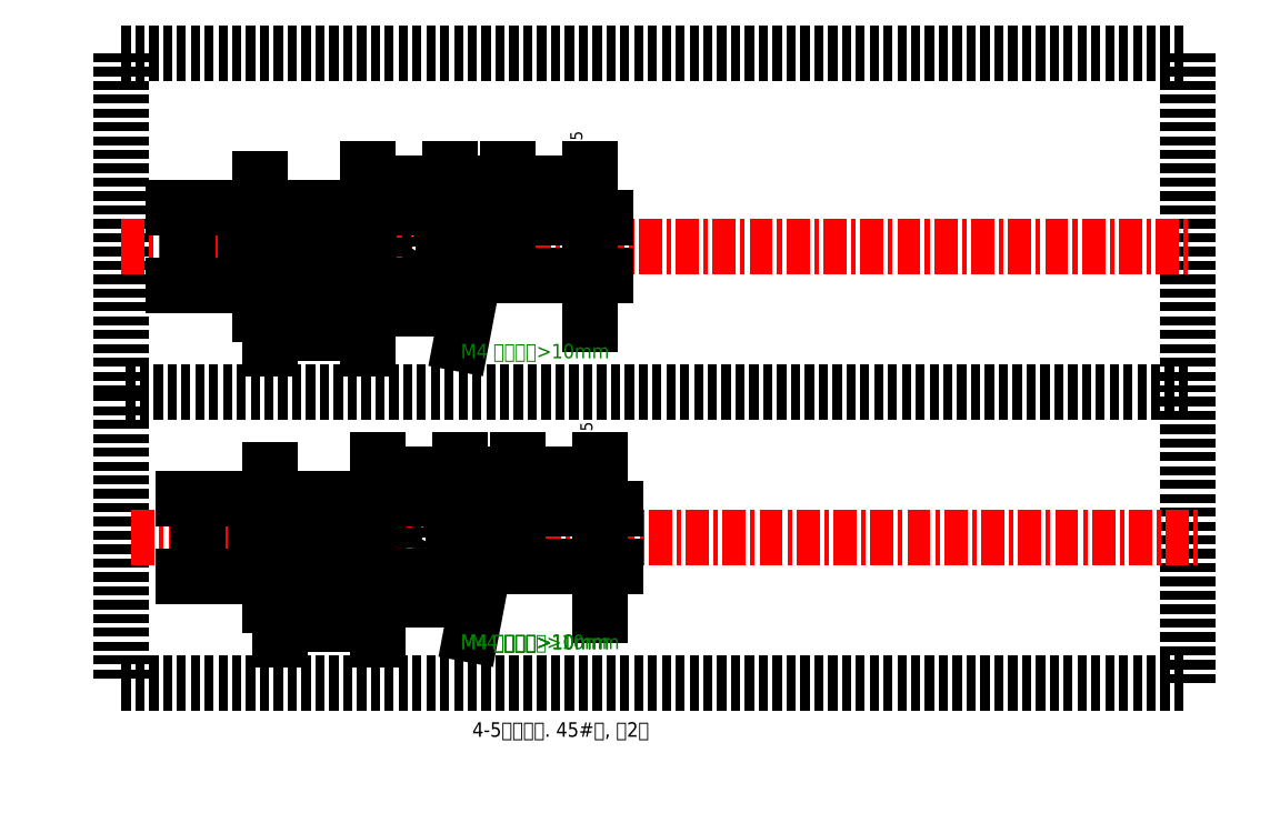
<metadata>
{"format":"dxf","ext":"dxf","renderer":"ezdxf+matplotlib","layout":"modelspace","background":"white","min_lineweight":24,"dpi":150}
</metadata>
<code>
0
SECTION
2
ENTITIES
0
LINE
8
虚线
10
10
20
150
11
230
21
150
0
LINE
8
虚线
10
230
20
150
11
230
21
80
0
LINE
8
虚线
10
230
20
80
11
10
21
80
0
LINE
8
虚线
10
10
20
80
11
10
21
20
0
LINE
8
虚线
10
10
20
20
11
230
21
20
0
LINE
8
虚线
10
230
20
20
11
230
21
80
0
LINE
8
虚线
10
10
20
150
11
10
21
80
0
LINE
8
中心线
10
10
20
110
11
230
21
110
0
LINE
8
0
10
89.73
20
116
11
77.73
21
116
0
LINE
8
0
10
89.73
20
104
11
77.73
21
104
0
LINE
8
0
10
89.73
20
116
11
89.73
21
104
0
CIRCLE
8
0
10
77.73
20
110
40
0
0
LINE
8
0
10
77.73
20
102
11
77.73
21
118
0
LINE
8
0
10
77.73
20
118
11
60.73
21
118
0
LINE
8
0
10
77.73
20
102
11
60.73
21
102
0
LINE
8
0
10
60.73
20
102
11
60.73
21
118
0
LINE
8
0
10
56.73
20
106
11
56.73
21
114
0
LINE
8
0
10
40.73
20
113
11
56.73
21
113
0
LINE
8
0
10
40.73
20
107
11
56.73
21
107
0
LINE
8
0
10
42.17
20
106
11
40.73
21
107
0
LINE
8
0
10
40.73
20
107
11
40.73
21
113
0
LINE
8
0
10
40.73
20
113
11
42.17
21
114
0
LINE
8
0
10
60.73
20
114
11
42.17
21
114
0
LINE
8
0
10
60.73
20
106
11
42.17
21
106
0
LINE
8
0
10
40.73
20
113
11
40.73
21
107
0
LINE
8
0
10
42.17
20
114
11
42.17
21
106
0
DIMENSION
8
标注
2
*D1
10
56.73
20
97.27
30
0
11
58.73
21
99.77
31
0
70
   32
71
    5
3
Standard
53
0
210
0
220
0
230
1
13
60.73
23
102
33
0
14
56.73
24
106
34
0
0
DIMENSION
8
标注
2
*D2
10
40.73
20
92.08
30
0
11
50.73
21
94.58
31
0
70
   32
71
    5
3
Standard
53
0
210
0
220
0
230
1
13
60.73
23
102
33
0
14
40.73
24
107
34
0
0
DIMENSION
8
标注
2
*D3
10
77.73
20
123
30
0
11
69.23
21
125.5
31
0
70
   32
71
    5
3
Standard
53
0
210
0
220
0
230
1
13
60.73
23
118
33
0
14
77.73
24
118
34
0
0
DIMENSION
8
标注
2
*D4
10
38.68
20
106
30
0
11
36.18
21
110
31
0
70
   32
1
M8
71
    5
3
Standard
53
0
210
0
220
0
230
1
13
42.17
23
114
33
0
14
42.17
24
106
34
0
50
90
0
DIMENSION
8
标注
2
*D5
10
106.6
20
104
30
0
11
104.1
21
110
31
0
70
   32
1
%%C12%%P0.025
71
    5
3
Standard
53
0
210
0
220
0
230
1
13
89.73
23
116
33
0
14
89.73
24
104
34
0
50
90
0
DIMENSION
8
标注
2
*D6
10
23.73
20
102
30
0
11
21.23
21
110
31
0
70
   32
1
%%C<>
71
    5
3
Standard
53
0
210
0
220
0
230
1
13
60.73
23
118
33
0
14
60.73
24
102
34
0
50
90
0
DIMENSION
8
标注
2
*D7
10
89.73
20
123
30
0
11
83.73
21
125.5
31
0
70
   32
1
9.6%%P0.2
71
    5
3
Standard
53
0
210
0
220
0
230
1
13
77.73
23
118
33
0
14
89.73
24
116
34
0
0
LINE
8
虚线
10
66.49
20
108
11
65.4
21
110
0
LINE
8
虚线
10
65.4
20
110
11
66.49
21
112
0
LINE
8
虚线
10
89.73
20
112
11
66.49
21
112
0
LINE
8
虚线
10
89.73
20
108
11
66.49
21
108
0
LINE
8
虚线
10
66.49
20
112
11
66.49
21
108
0
LEADER
8
标注
3
Standard
71
    1
72
    0
73
    3
74
    0
75
    0
40
1
41
10
76
2
76
2
10
83.42
20
108
30
0
10
80
20
90
30
0
0
MTEXT
8
标注
10
80
20
90
30
0
40
3
41
40.75
71
    1
72
    1
1
M4 螺纹深度>10mm
7
wqy-unicode
210
0
220
0
230
1
50
0
73
    2
44
1
0
LINE
8
中心线
10
12.08
20
50
11
232.1
21
50
0
LINE
8
0
10
91.8
20
56
11
79.8
21
56
0
LINE
8
0
10
91.8
20
44
11
79.8
21
44
0
LINE
8
0
10
91.8
20
56
11
91.8
21
44
0
CIRCLE
8
0
10
79.8
20
50
40
0
0
LINE
8
0
10
79.8
20
42
11
79.8
21
58
0
LINE
8
0
10
79.8
20
58
11
62.8
21
58
0
LINE
8
0
10
79.8
20
42
11
62.8
21
42
0
LINE
8
0
10
62.8
20
42
11
62.8
21
58
0
LINE
8
0
10
58.8
20
46
11
58.8
21
54
0
LINE
8
0
10
42.8
20
53
11
58.8
21
53
0
LINE
8
0
10
42.8
20
47
11
58.8
21
47
0
LINE
8
0
10
44.25
20
46
11
42.8
21
47
0
LINE
8
0
10
42.8
20
47
11
42.8
21
53
0
LINE
8
0
10
42.8
20
53
11
44.25
21
54
0
LINE
8
0
10
62.8
20
54
11
44.25
21
54
0
LINE
8
0
10
62.8
20
46
11
44.25
21
46
0
LINE
8
0
10
42.8
20
53
11
42.8
21
47
0
LINE
8
0
10
44.25
20
54
11
44.25
21
46
0
DIMENSION
8
标注
2
*D9
10
58.8
20
37.27
30
0
11
60.8
21
39.77
31
0
70
   32
71
    5
3
Standard
53
0
210
0
220
0
230
1
13
62.8
23
42
33
0
14
58.8
24
46
34
0
0
DIMENSION
8
标注
2
*D10
10
42.8
20
32.08
30
0
11
52.8
21
34.58
31
0
70
   32
71
    5
3
Standard
53
0
210
0
220
0
230
1
13
62.8
23
42
33
0
14
42.8
24
47
34
0
0
DIMENSION
8
标注
2
*D11
10
40.76
20
46
30
0
11
38.26
21
50
31
0
70
   32
1
M8
71
    5
3
Standard
53
0
210
0
220
0
230
1
13
44.25
23
54
33
0
14
44.25
24
46
34
0
50
90
0
DIMENSION
8
标注
2
*D12
10
108.7
20
44
30
0
11
106.2
21
50
31
0
70
   32
1
%%C12%%P0.025
71
    5
3
Standard
53
0
210
0
220
0
230
1
13
91.8
23
56
33
0
14
91.8
24
44
34
0
50
90
0
DIMENSION
8
标注
2
*D13
10
25.8
20
42
30
0
11
23.3
21
50
31
0
70
   32
1
%%C<>
71
    5
3
Standard
53
0
210
0
220
0
230
1
13
62.8
23
58
33
0
14
62.8
24
42
34
0
50
90
0
DIMENSION
8
标注
2
*D14
10
91.8
20
63.03
30
0
11
85.8
21
65.53
31
0
70
   32
1
9.6%%P0.2
71
    5
3
Standard
53
0
210
0
220
0
230
1
13
79.8
23
58
33
0
14
91.8
24
56
34
0
0
LINE
8
虚线
10
68.57
20
48.02
11
67.47
21
50
0
LINE
8
虚线
10
67.47
20
50
11
68.57
21
51.98
0
LINE
8
虚线
10
91.8
20
51.98
11
68.57
21
51.98
0
LINE
8
虚线
10
91.8
20
48.02
11
68.57
21
48.02
0
LINE
8
虚线
10
68.57
20
51.98
11
68.57
21
48.02
0
LEADER
8
标注
3
Standard
71
    1
72
    0
73
    3
74
    0
75
    0
40
1
41
10
76
2
76
2
10
85.5
20
48.02
30
0
10
82.08
20
30
30
0
0
MTEXT
8
标注
10
82.08
20
30
30
0
40
3
41
40.75
71
    1
72
    1
1
M4 螺纹深度>10mm
7
wqy-unicode
210
0
220
0
230
1
50
0
73
    2
44
1
0
DIMENSION
8
标注
2
*D16
10
79.8
20
63.03
30
0
11
71.3
21
65.53
31
0
70
   32
1
5
71
    5
3
Standard
53
0
210
0
220
0
230
1
13
62.8
23
58
33
0
14
79.8
24
58
34
0
0
MTEXT
8
标注
10
80
20
30
30
0
40
3
41
40.75
71
    1
72
    1
1
M4 螺纹深度>10mm
7
wqy-unicode
210
0
220
0
230
1
50
0
73
    2
44
1
0
MTEXT
8
标注
10
80
20
30
30
0
40
3
41
40.75
71
    1
72
    1
1
M4 螺纹深度>10mm
7
wqy-unicode
210
0
220
0
230
1
50
0
73
    2
44
1
0
MTEXT
8
标注
10
80
20
30
30
0
40
3
41
40.75
71
    1
72
    1
1
M4 螺纹深度>10mm
7
wqy-unicode
210
0
220
0
230
1
50
0
73
    2
44
1
0
MTEXT
8
0
10
82.36
20
11.91
30
0
40
3
41
60.4
71
    1
72
    1
1
4-5臂连接轴. 45#钢, 共2件
7
wqy-unicode
210
0
220
0
230
1
50
0
73
    2
44
1
0
ENDSEC
0
EOF

</code>
